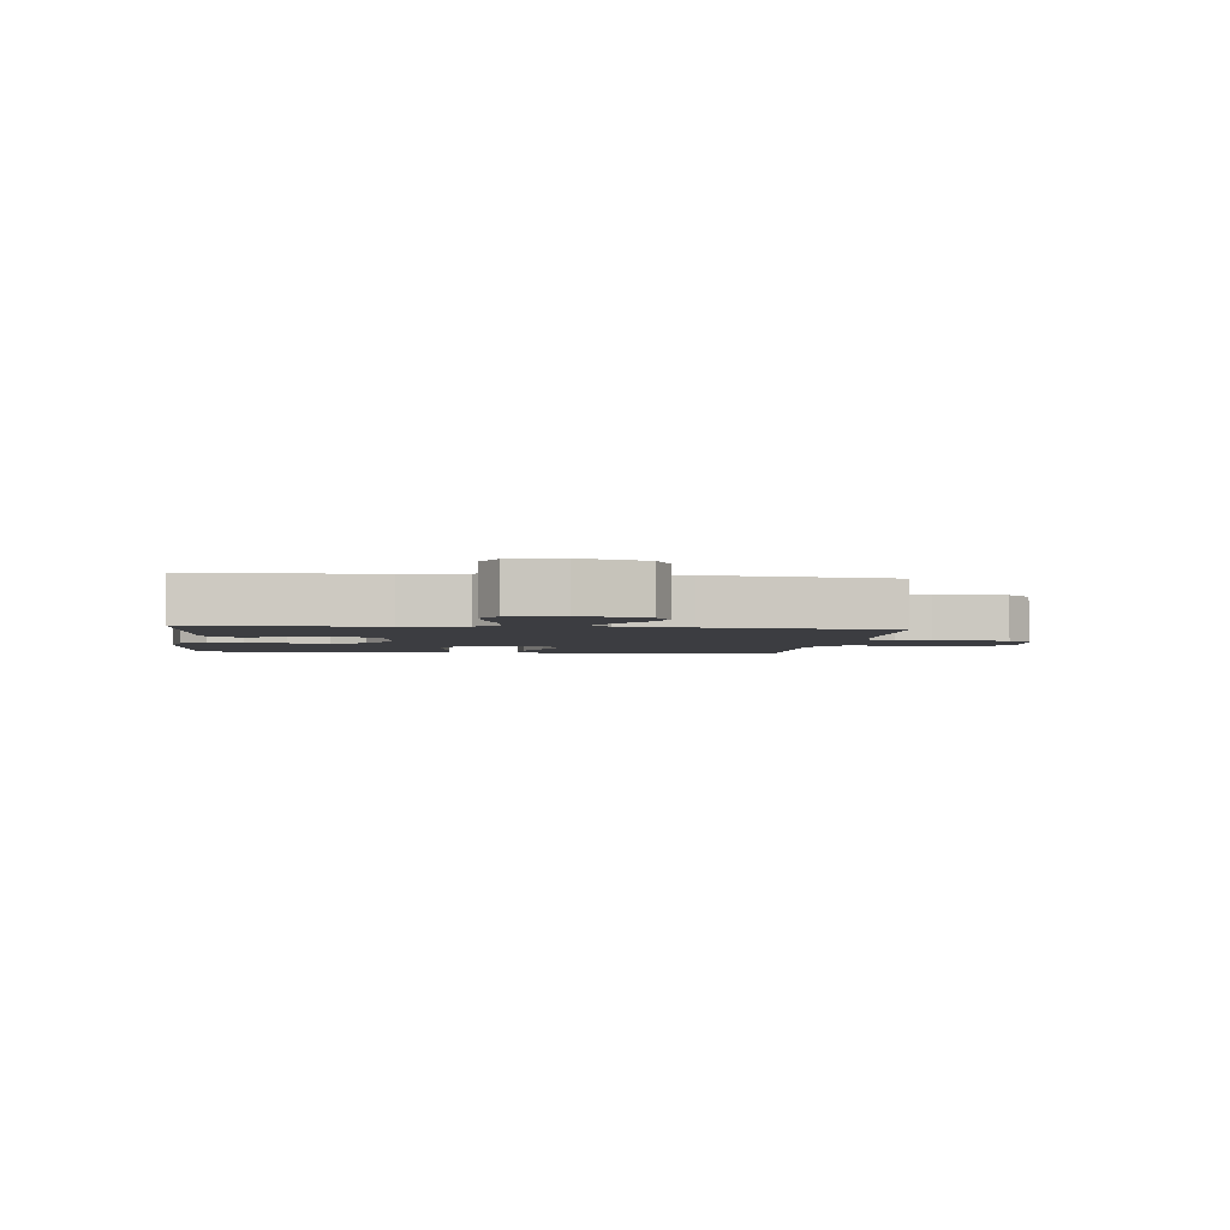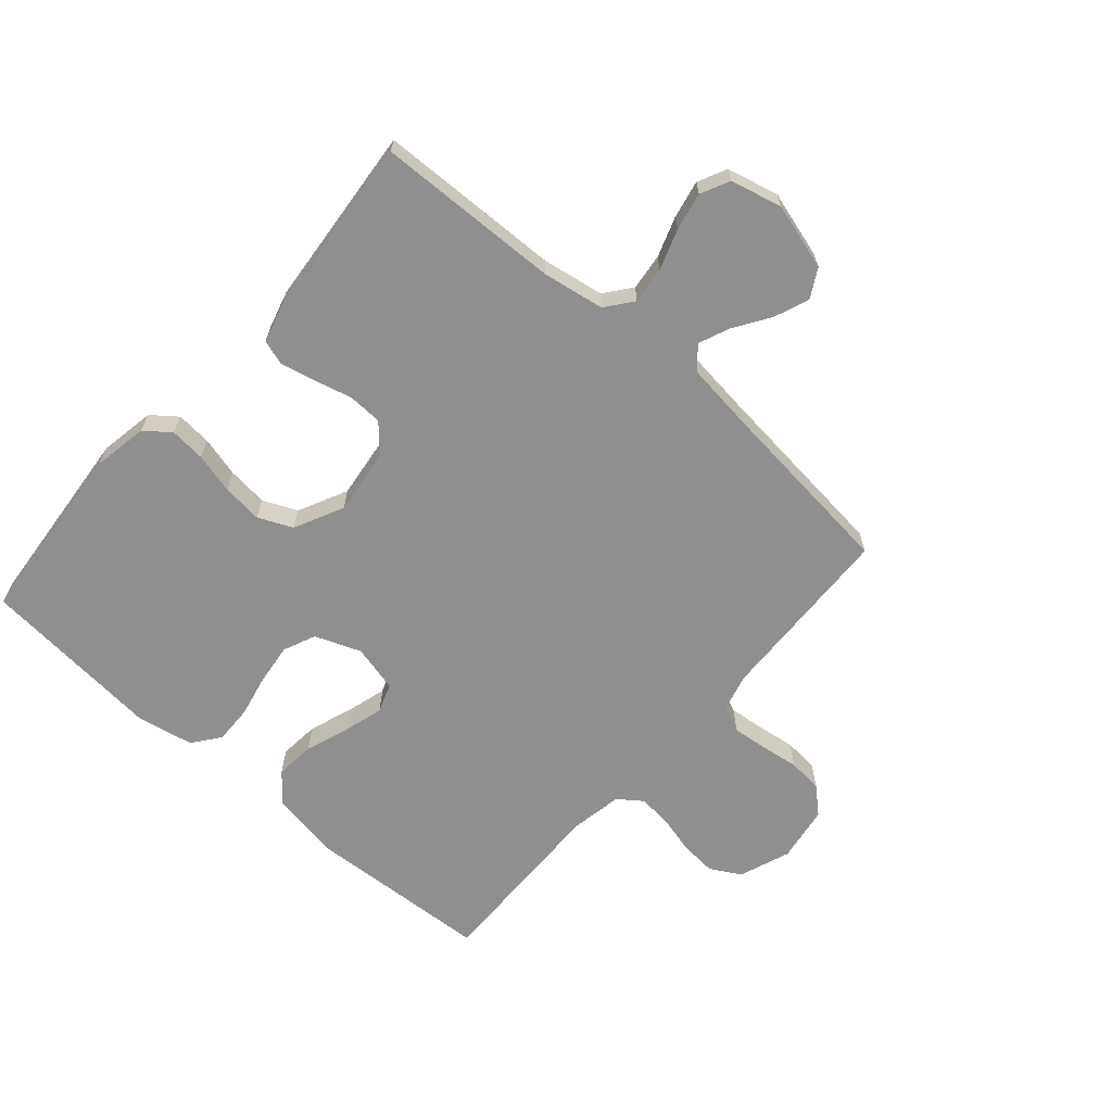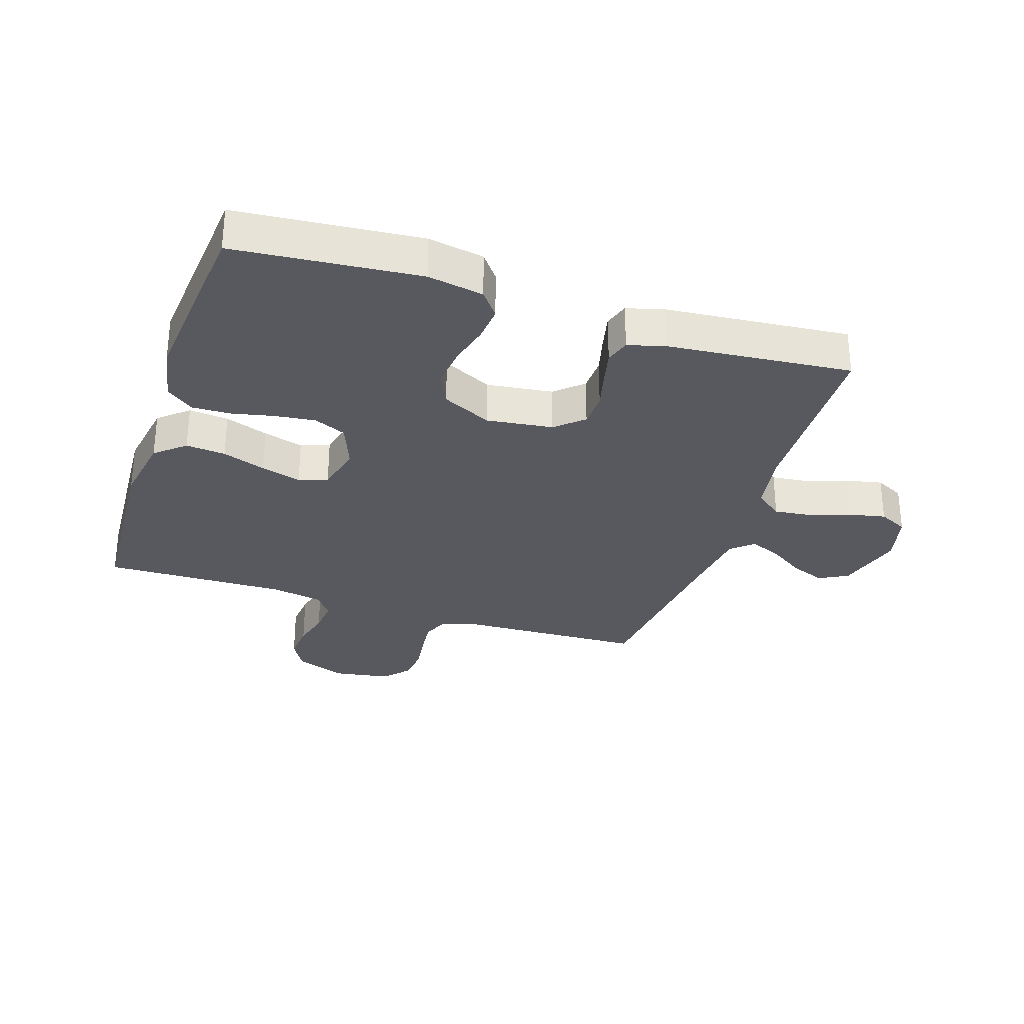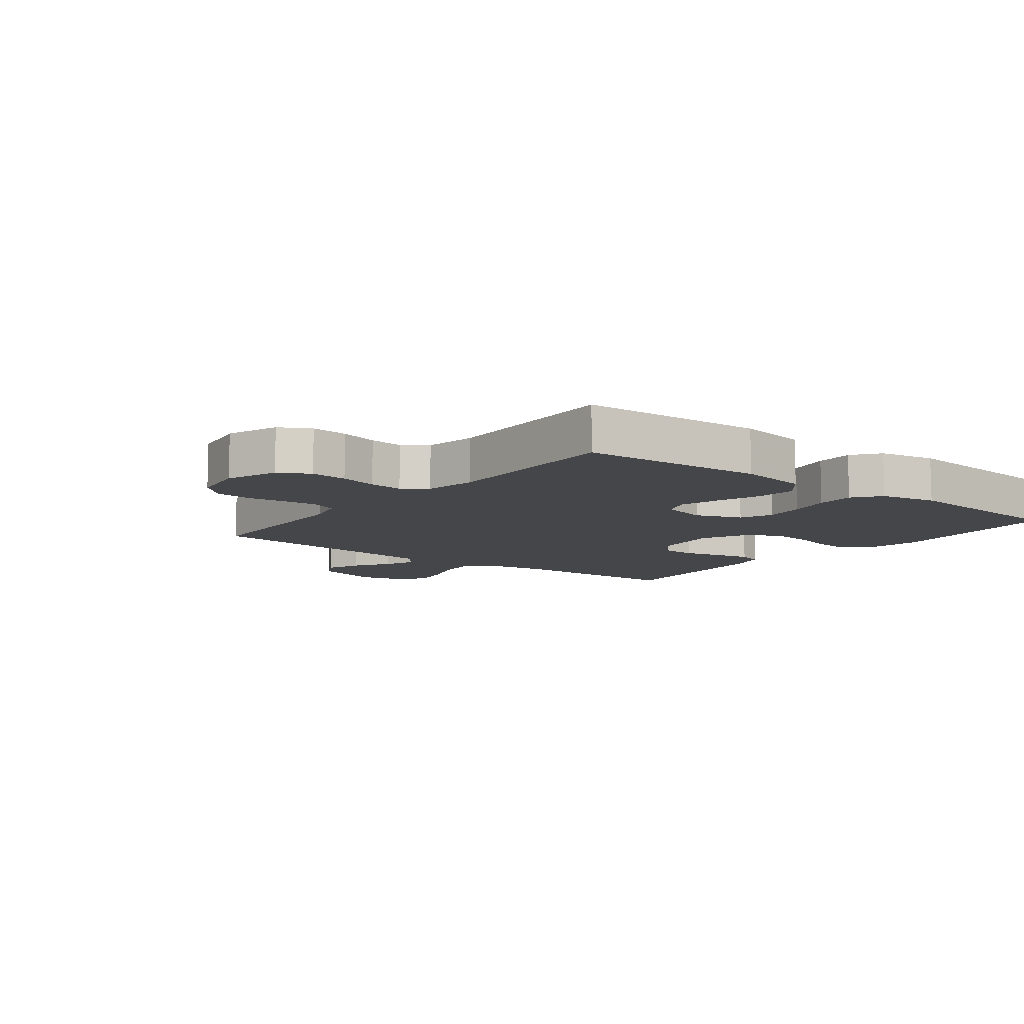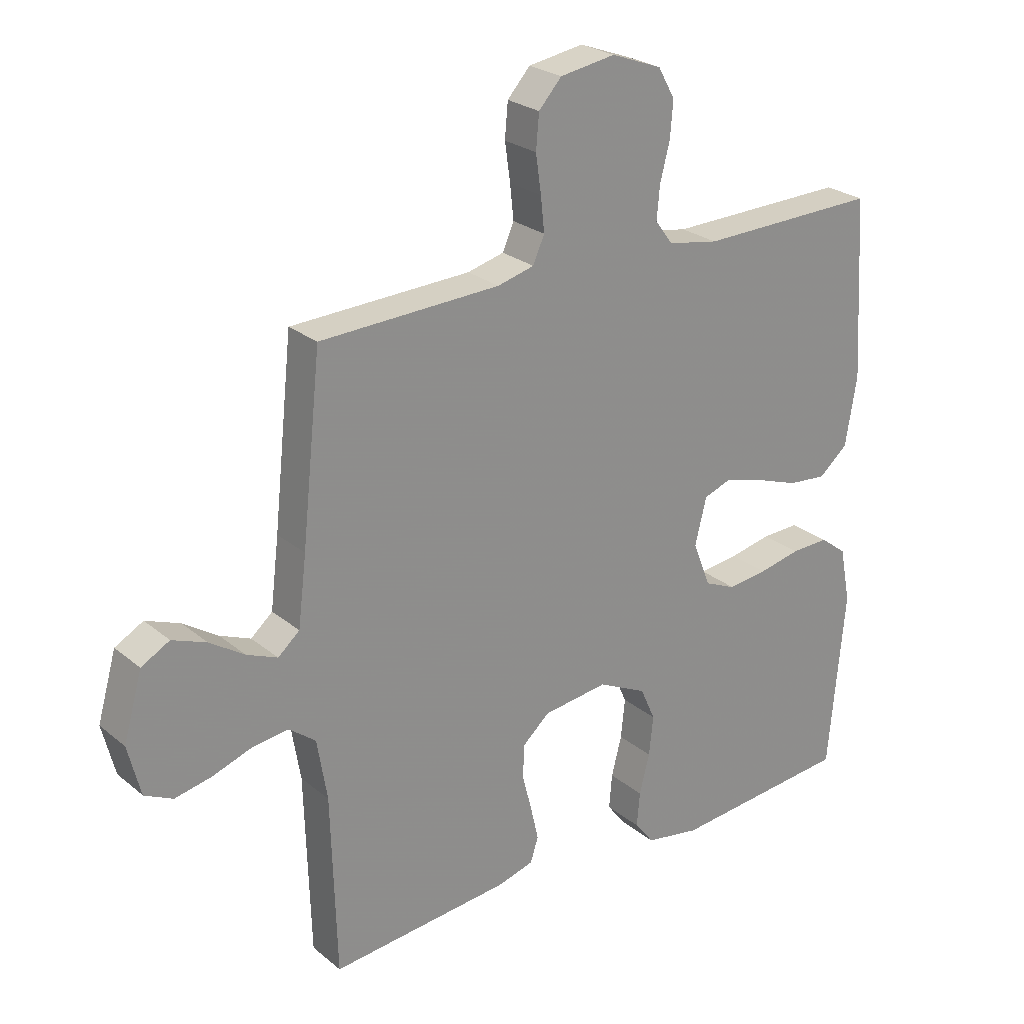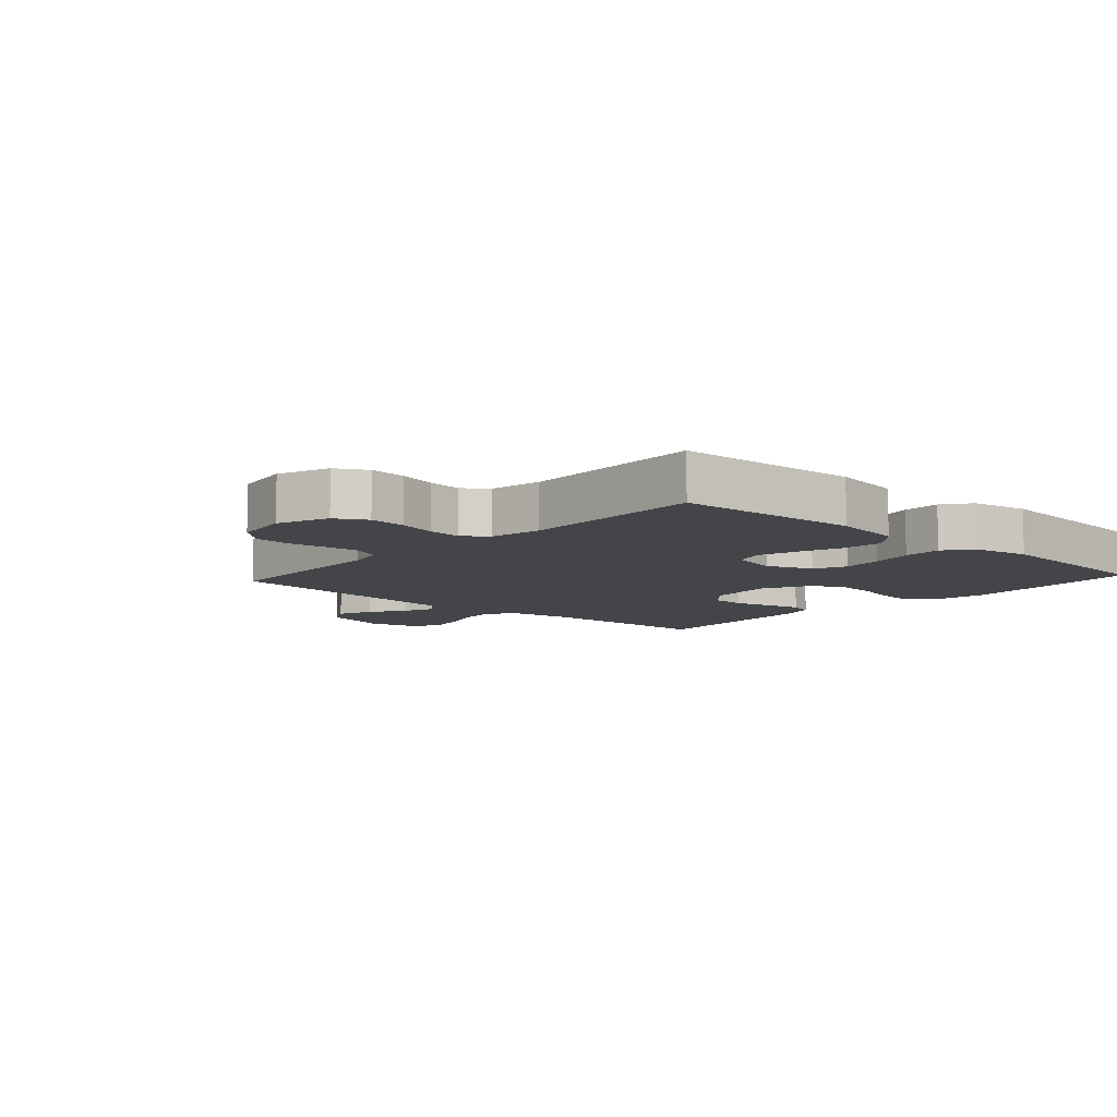
<metadata>
{"format":"obj","ext":"obj","renderer":"f3d","projection":"perspective","resolution":1024,"background":"white","views":[{"elev":-2.8,"azim":-97.1,"up":"+Y"},{"elev":-65.4,"azim":-131.3,"up":"+Y"},{"elev":-30.4,"azim":161.8,"up":"+Y"},{"elev":-9.4,"azim":52.1,"up":"+Y"},{"elev":25.1,"azim":-37.5,"up":"+Z"},{"elev":-8.6,"azim":47.8,"up":"+Y"}]}
</metadata>
<code>
v 0.5 0.07 0.5
v 0.518 0.07 0.2
v 0.499 0.07 0.085
v 0.451 0.07 0.044
v 0.386 0.07 0.05
v 0.315 0.07 0.075
v 0.249 0.07 0.094
v 0.202 0.07 0.077
v 0.183 0.07 0
v 0.212 0.07 -0.075
v 0.265 0.07 -0.098
v 0.331 0.07 -0.09
v 0.401 0.07 -0.075
v 0.464 0.07 -0.073
v 0.509 0.07 -0.107
v 0.527 0.07 -0.2
v 0.5 0.07 -0.5
v 0.2 0.07 -0.527
v 0.109 0.07 -0.511
v 0.077 0.07 -0.47
v 0.082 0.07 -0.412
v 0.099 0.07 -0.346
v 0.106 0.07 -0.28
v 0.081 0.07 -0.224
v 0 0.07 -0.185
v -0.108 0.07 -0.199
v -0.153 0.07 -0.239
v -0.155 0.07 -0.295
v -0.139 0.07 -0.357
v -0.126 0.07 -0.414
v -0.139 0.07 -0.455
v -0.2 0.07 -0.472
v -0.5 0.07 -0.5
v -0.509 0.07 -0.2
v -0.526 0.07 -0.098
v -0.57 0.07 -0.064
v -0.63 0.07 -0.071
v -0.696 0.07 -0.094
v -0.758 0.07 -0.107
v -0.805 0.07 -0.084
v -0.826 0.07 0
v -0.795 0.07 0.109
v -0.748 0.07 0.135
v -0.691 0.07 0.113
v -0.633 0.07 0.075
v -0.582 0.07 0.054
v -0.546 0.07 0.085
v -0.532 0.07 0.2
v -0.5 0.07 0.5
v -0.2 0.07 0.512
v -0.139 0.07 0.528
v -0.12 0.07 0.571
v -0.126 0.07 0.628
v -0.135 0.07 0.691
v -0.13 0.07 0.748
v -0.092 0.07 0.79
v 0 0.07 0.805
v 0.084 0.07 0.774
v 0.112 0.07 0.724
v 0.107 0.07 0.664
v 0.091 0.07 0.602
v 0.086 0.07 0.547
v 0.115 0.07 0.508
v 0.2 0.07 0.493
v 0.5 0 0.5
v 0.518 0 0.2
v 0.499 0 0.085
v 0.451 0 0.044
v 0.386 0 0.05
v 0.315 0 0.075
v 0.249 0 0.094
v 0.202 0 0.077
v 0.183 0 0
v 0.212 0 -0.075
v 0.265 0 -0.098
v 0.331 0 -0.09
v 0.401 0 -0.075
v 0.464 0 -0.073
v 0.509 0 -0.107
v 0.527 0 -0.2
v 0.5 0 -0.5
v 0.2 0 -0.527
v 0.109 0 -0.511
v 0.077 0 -0.47
v 0.082 0 -0.412
v 0.099 0 -0.346
v 0.106 0 -0.28
v 0.081 0 -0.224
v 0 0 -0.185
v -0.108 0 -0.199
v -0.153 0 -0.239
v -0.155 0 -0.295
v -0.139 0 -0.357
v -0.126 0 -0.414
v -0.139 0 -0.455
v -0.2 0 -0.472
v -0.5 0 -0.5
v -0.509 0 -0.2
v -0.526 0 -0.098
v -0.57 0 -0.064
v -0.63 0 -0.071
v -0.696 0 -0.094
v -0.758 0 -0.107
v -0.805 0 -0.084
v -0.826 0 0
v -0.795 0 0.109
v -0.748 0 0.135
v -0.691 0 0.113
v -0.633 0 0.075
v -0.582 0 0.054
v -0.546 0 0.085
v -0.532 0 0.2
v -0.5 0 0.5
v -0.2 0 0.512
v -0.139 0 0.528
v -0.12 0 0.571
v -0.126 0 0.628
v -0.135 0 0.691
v -0.13 0 0.748
v -0.092 0 0.79
v 0 0 0.805
v 0.084 0 0.774
v 0.112 0 0.724
v 0.107 0 0.664
v 0.091 0 0.602
v 0.086 0 0.547
v 0.115 0 0.508
v 0.2 0 0.493
f 59 60 61
f 58 59 61
f 57 58 61
f 56 57 61
f 55 56 61
f 54 55 61
f 53 54 61
f 52 53 61 62
f 51 52 62 63
f 48 49 50
f 51 63 64
f 50 51 64
f 48 50 64
f 47 48 64
f 43 44 45
f 42 43 45
f 41 42 45
f 40 41 45
f 39 40 45
f 38 39 45
f 37 38 45
f 36 37 45 46
f 64 1 2
f 47 64 2
f 46 47 2
f 36 46 2
f 35 36 2
f 32 33 34
f 31 32 34
f 30 31 34
f 29 30 34
f 28 29 34
f 20 21 22
f 19 20 22
f 18 19 22
f 17 18 22
f 16 17 22
f 15 16 22
f 14 15 22
f 13 14 22
f 12 13 22
f 11 12 22 23
f 10 11 23 24
f 4 5 6
f 3 4 6
f 2 3 6
f 2 6 7
f 35 2 7 8
f 27 28 34 35
f 26 27 35 8
f 9 10 24 25
f 8 9 25 26
f 125 124 123
f 125 123 122
f 125 122 121
f 125 121 120
f 125 120 119
f 125 119 118
f 125 118 117
f 126 125 117 116
f 127 126 116 115
f 114 113 112
f 128 127 115
f 128 115 114
f 128 114 112
f 128 112 111
f 109 108 107
f 109 107 106
f 109 106 105
f 109 105 104
f 109 104 103
f 109 103 102
f 109 102 101
f 110 109 101 100
f 66 65 128
f 66 128 111
f 66 111 110
f 66 110 100
f 66 100 99
f 98 97 96
f 98 96 95
f 98 95 94
f 98 94 93
f 98 93 92
f 86 85 84
f 86 84 83
f 86 83 82
f 86 82 81
f 86 81 80
f 86 80 79
f 86 79 78
f 86 78 77
f 86 77 76
f 87 86 76 75
f 88 87 75 74
f 70 69 68
f 70 68 67
f 70 67 66
f 71 70 66
f 72 71 66 99
f 99 98 92 91
f 72 99 91 90
f 89 88 74 73
f 90 89 73 72
f 1 65 66 2
f 2 66 67 3
f 3 67 68 4
f 4 68 69 5
f 5 69 70 6
f 6 70 71 7
f 7 71 72 8
f 8 72 73 9
f 9 73 74 10
f 10 74 75 11
f 11 75 76 12
f 12 76 77 13
f 13 77 78 14
f 14 78 79 15
f 15 79 80 16
f 16 80 81 17
f 17 81 82 18
f 18 82 83 19
f 19 83 84 20
f 20 84 85 21
f 21 85 86 22
f 22 86 87 23
f 23 87 88 24
f 24 88 89 25
f 25 89 90 26
f 26 90 91 27
f 27 91 92 28
f 28 92 93 29
f 29 93 94 30
f 30 94 95 31
f 31 95 96 32
f 32 96 97 33
f 33 97 98 34
f 34 98 99 35
f 35 99 100 36
f 36 100 101 37
f 37 101 102 38
f 38 102 103 39
f 39 103 104 40
f 40 104 105 41
f 41 105 106 42
f 42 106 107 43
f 43 107 108 44
f 44 108 109 45
f 45 109 110 46
f 46 110 111 47
f 47 111 112 48
f 48 112 113 49
f 49 113 114 50
f 50 114 115 51
f 51 115 116 52
f 52 116 117 53
f 53 117 118 54
f 54 118 119 55
f 55 119 120 56
f 56 120 121 57
f 57 121 122 58
f 58 122 123 59
f 59 123 124 60
f 60 124 125 61
f 61 125 126 62
f 62 126 127 63
f 63 127 128 64
f 64 128 65 1

</code>
